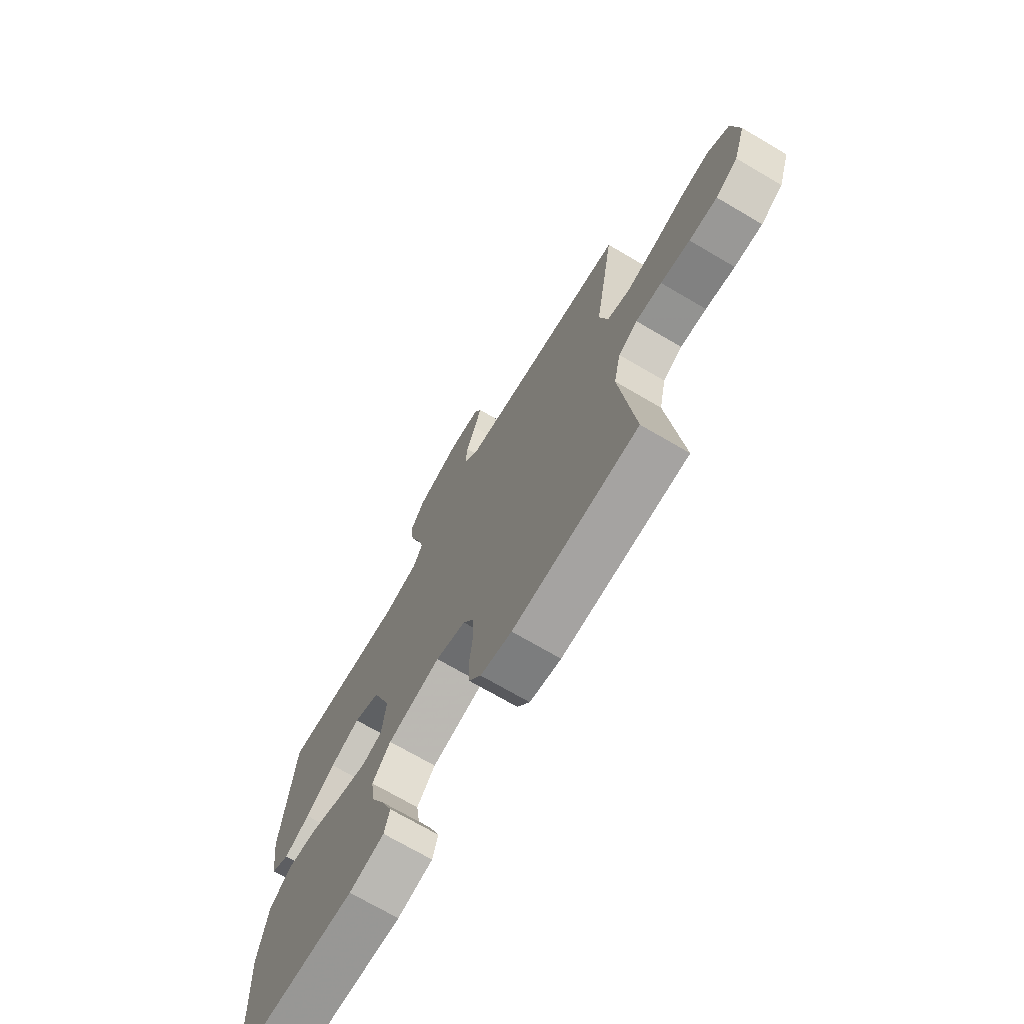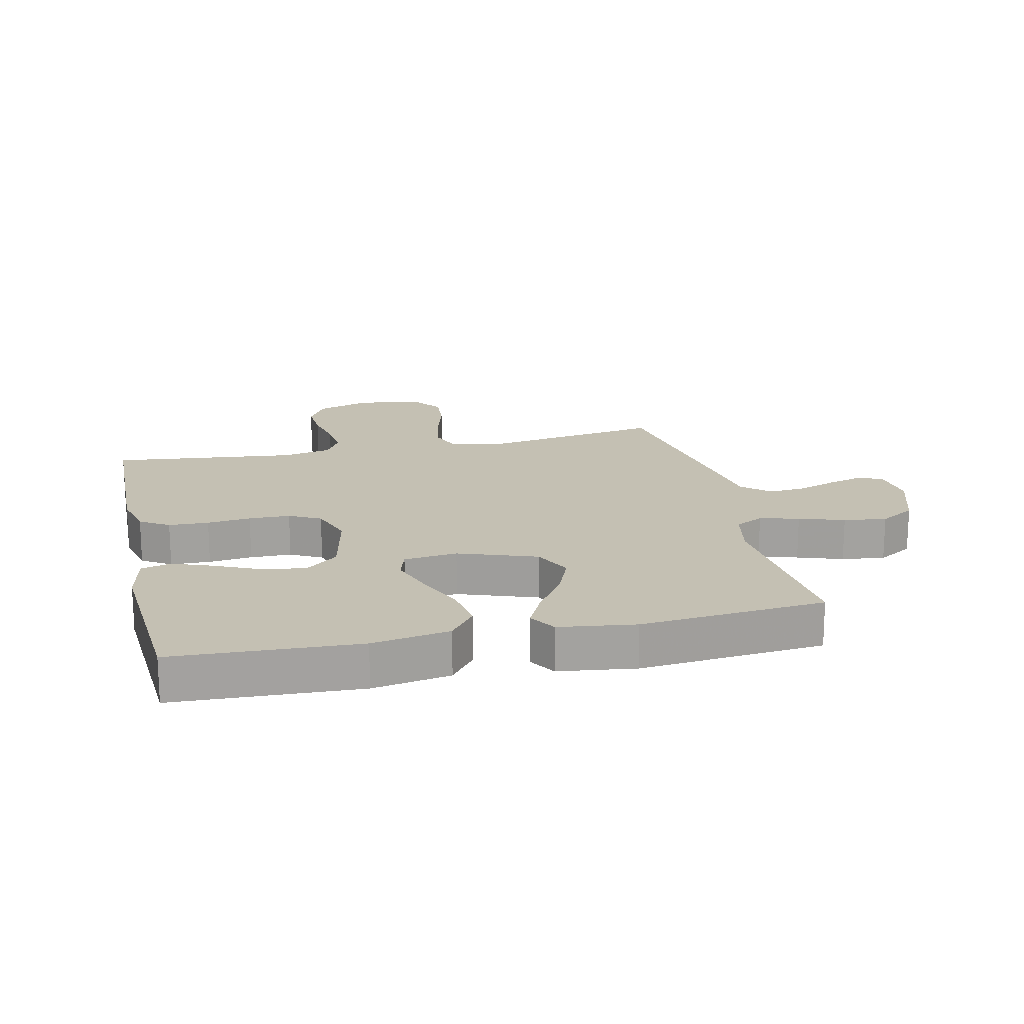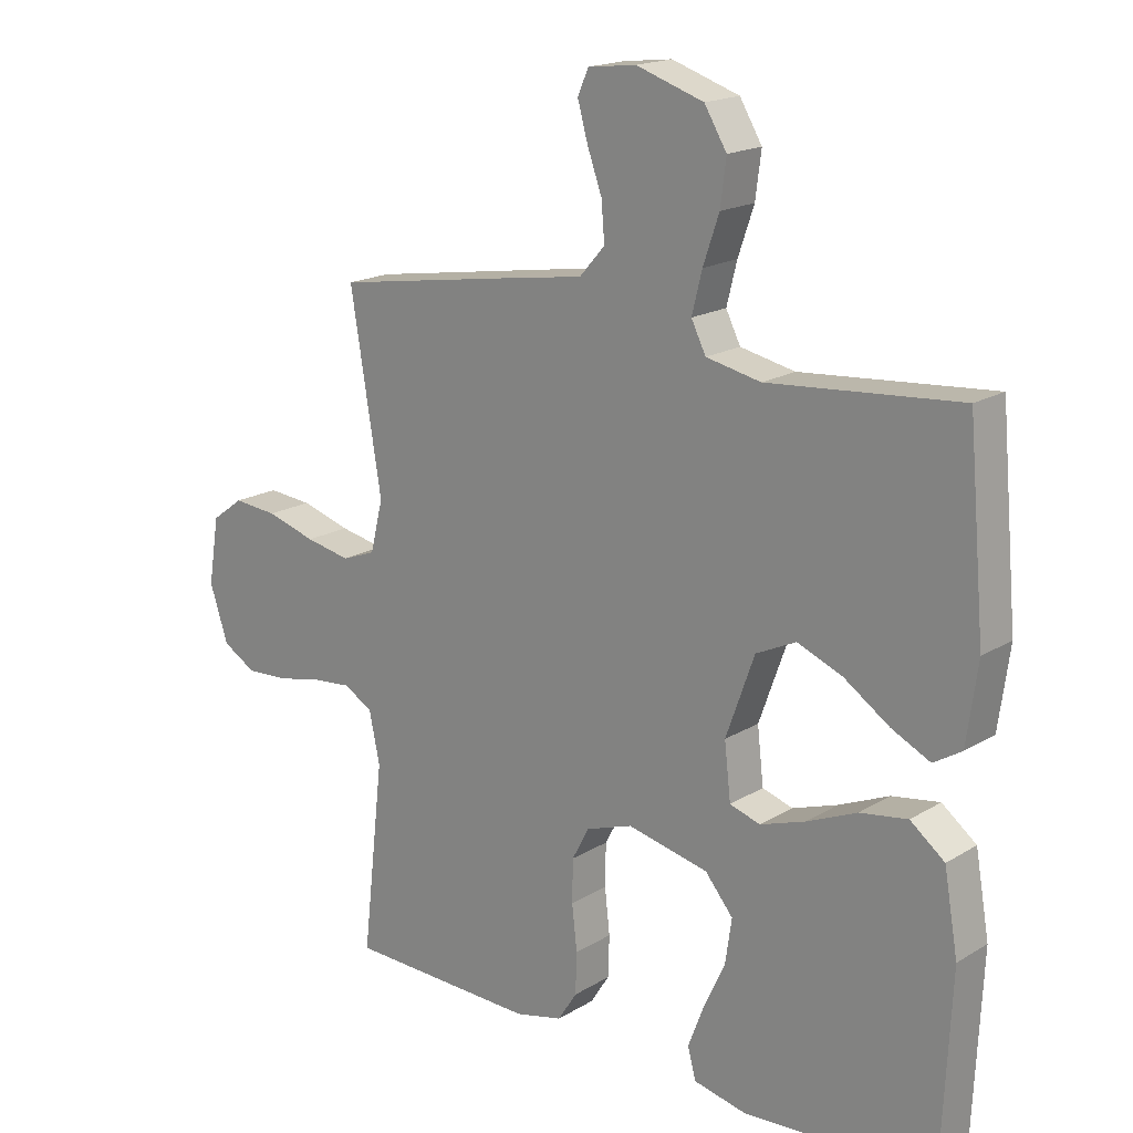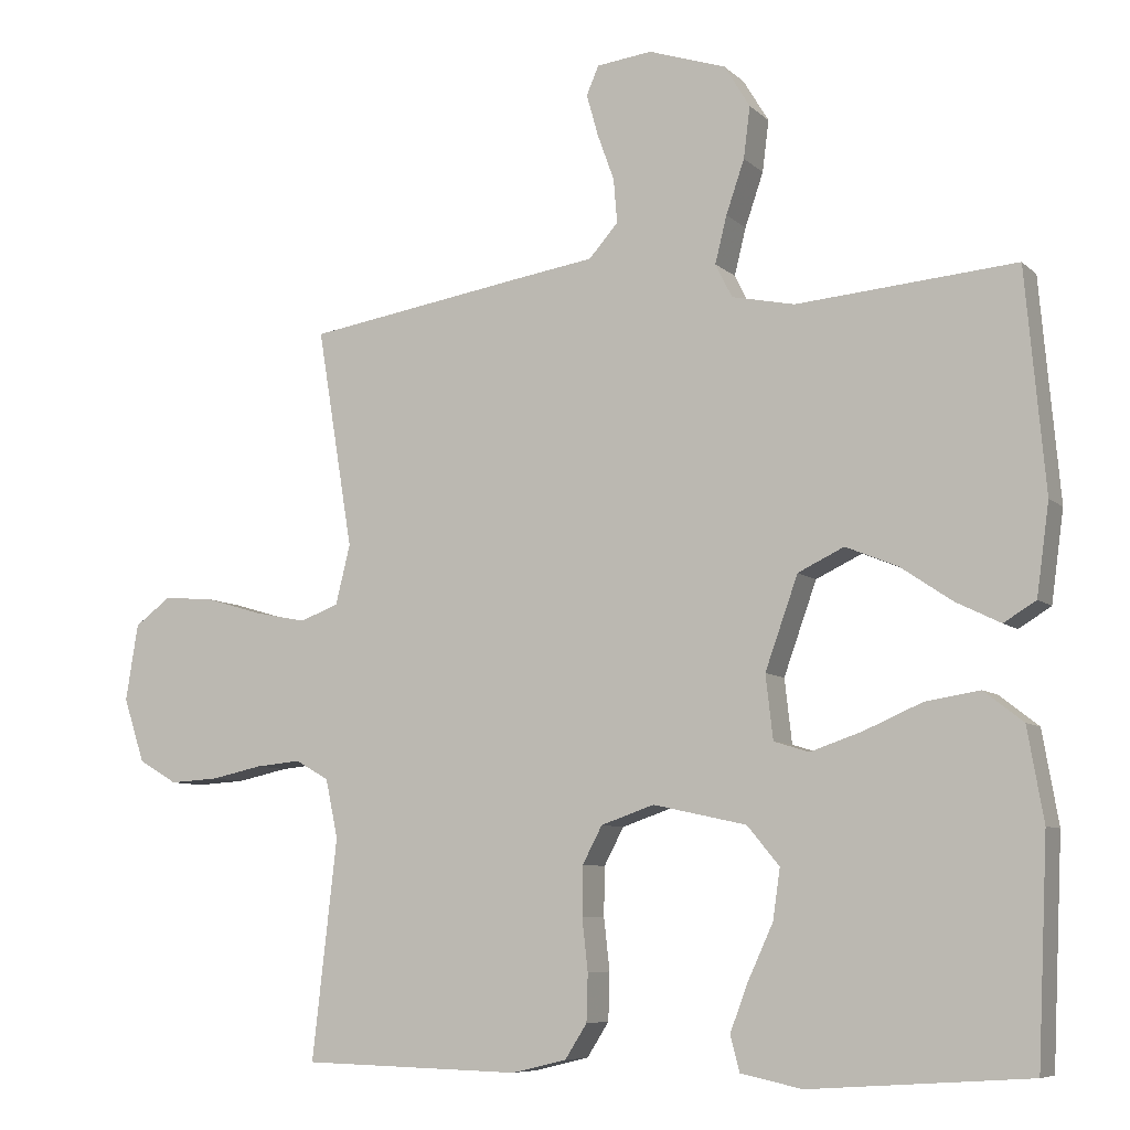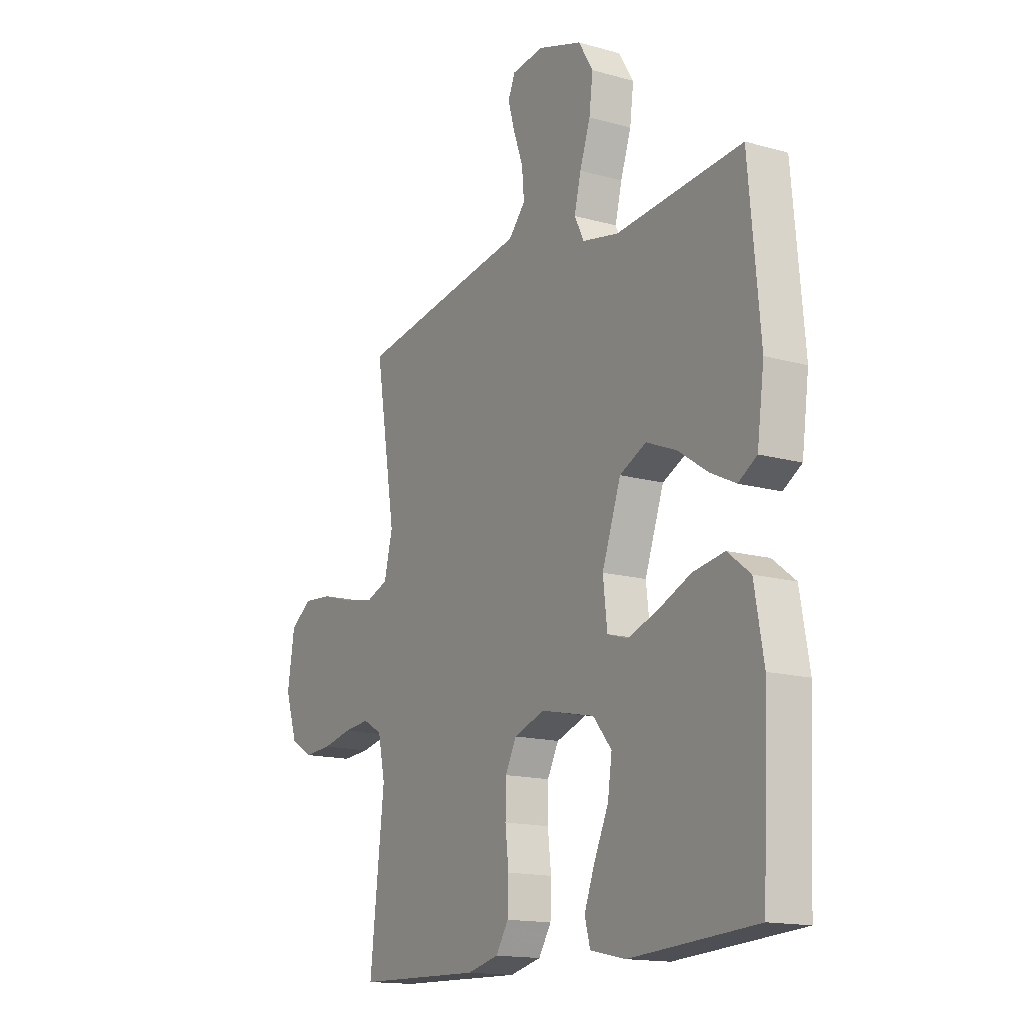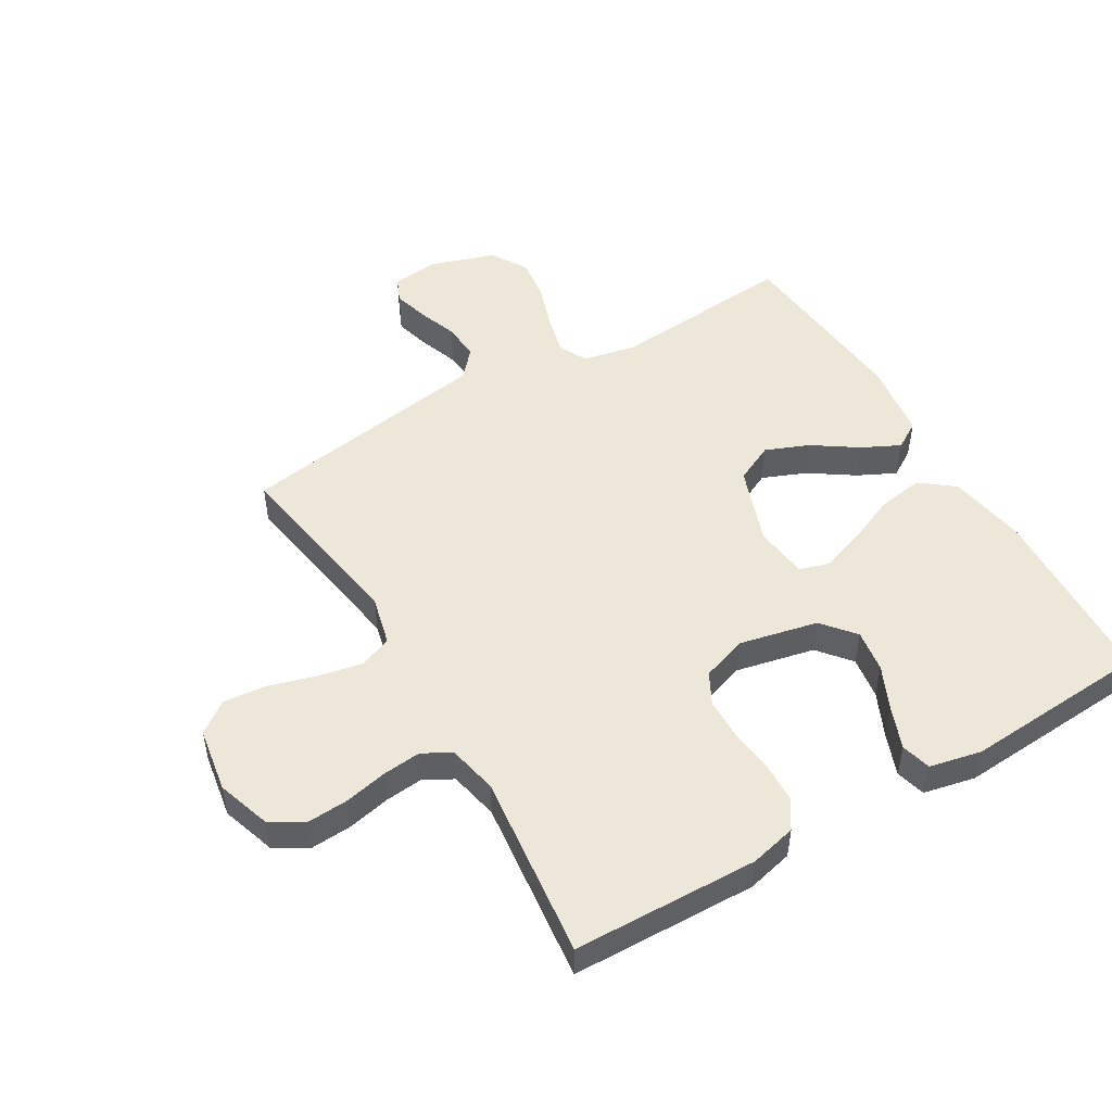
<metadata>
{"format":"obj","ext":"obj","renderer":"f3d","projection":"perspective","resolution":1024,"background":"white","views":[{"elev":-71.7,"azim":59.6,"up":"+Z"},{"elev":18.0,"azim":-102.8,"up":"+Y"},{"elev":18.0,"azim":-139.3,"up":"+Z"},{"elev":-7.6,"azim":-155.3,"up":"+Z"},{"elev":-15.3,"azim":-121.0,"up":"+Z"},{"elev":50.1,"azim":149.5,"up":"+Y"}]}
</metadata>
<code>
v -0.5 0.07 -0.5
v -0.514 0.07 -0.2
v -0.492 0.07 -0.074
v -0.438 0.07 -0.032
v -0.363 0.07 -0.044
v -0.284 0.07 -0.078
v -0.213 0.07 -0.102
v -0.165 0.07 -0.087
v -0.155 0.07 0
v -0.2 0.07 0.126
v -0.263 0.07 0.156
v -0.334 0.07 0.127
v -0.405 0.07 0.079
v -0.466 0.07 0.049
v -0.51 0.07 0.076
v -0.527 0.07 0.2
v -0.5 0.07 0.5
v -0.2 0.07 0.475
v -0.114 0.07 0.493
v -0.091 0.07 0.539
v -0.107 0.07 0.603
v -0.132 0.07 0.676
v -0.141 0.07 0.746
v -0.106 0.07 0.804
v 0 0.07 0.839
v 0.076 0.07 0.83
v 0.093 0.07 0.791
v 0.077 0.07 0.734
v 0.054 0.07 0.67
v 0.049 0.07 0.61
v 0.089 0.07 0.565
v 0.2 0.07 0.548
v 0.5 0.07 0.5
v 0.451 0.07 0.2
v 0.471 0.07 0.119
v 0.524 0.07 0.099
v 0.595 0.07 0.113
v 0.673 0.07 0.136
v 0.743 0.07 0.142
v 0.793 0.07 0.105
v 0.81 0.07 0
v 0.781 0.07 -0.088
v 0.728 0.07 -0.119
v 0.661 0.07 -0.115
v 0.591 0.07 -0.1
v 0.529 0.07 -0.094
v 0.483 0.07 -0.12
v 0.466 0.07 -0.2
v 0.5 0.07 -0.5
v 0.2 0.07 -0.508
v 0.125 0.07 -0.49
v 0.095 0.07 -0.443
v 0.093 0.07 -0.378
v 0.101 0.07 -0.307
v 0.1 0.07 -0.24
v 0.073 0.07 -0.189
v 0 0.07 -0.164
v -0.128 0.07 -0.192
v -0.172 0.07 -0.245
v -0.162 0.07 -0.314
v -0.128 0.07 -0.388
v -0.103 0.07 -0.454
v -0.116 0.07 -0.502
v -0.2 0.07 -0.52
v -0.5 0 -0.5
v -0.514 0 -0.2
v -0.492 0 -0.074
v -0.438 0 -0.032
v -0.363 0 -0.044
v -0.284 0 -0.078
v -0.213 0 -0.102
v -0.165 0 -0.087
v -0.155 0 0
v -0.2 0 0.126
v -0.263 0 0.156
v -0.334 0 0.127
v -0.405 0 0.079
v -0.466 0 0.049
v -0.51 0 0.076
v -0.527 0 0.2
v -0.5 0 0.5
v -0.2 0 0.475
v -0.114 0 0.493
v -0.091 0 0.539
v -0.107 0 0.603
v -0.132 0 0.676
v -0.141 0 0.746
v -0.106 0 0.804
v 0 0 0.839
v 0.076 0 0.83
v 0.093 0 0.791
v 0.077 0 0.734
v 0.054 0 0.67
v 0.049 0 0.61
v 0.089 0 0.565
v 0.2 0 0.548
v 0.5 0 0.5
v 0.451 0 0.2
v 0.471 0 0.119
v 0.524 0 0.099
v 0.595 0 0.113
v 0.673 0 0.136
v 0.743 0 0.142
v 0.793 0 0.105
v 0.81 0 0
v 0.781 0 -0.088
v 0.728 0 -0.119
v 0.661 0 -0.115
v 0.591 0 -0.1
v 0.529 0 -0.094
v 0.483 0 -0.12
v 0.466 0 -0.2
v 0.5 0 -0.5
v 0.2 0 -0.508
v 0.125 0 -0.49
v 0.095 0 -0.443
v 0.093 0 -0.378
v 0.101 0 -0.307
v 0.1 0 -0.24
v 0.073 0 -0.189
v 0 0 -0.164
v -0.128 0 -0.192
v -0.172 0 -0.245
v -0.162 0 -0.314
v -0.128 0 -0.388
v -0.103 0 -0.454
v -0.116 0 -0.502
v -0.2 0 -0.52
f 4 5 6
f 3 4 6
f 2 3 6
f 1 2 6
f 64 1 6
f 63 64 6
f 62 63 6
f 61 62 6
f 60 61 6
f 59 60 6 7
f 58 59 7 8
f 57 58 8 9
f 56 57 9 10
f 52 53 54
f 51 52 54
f 50 51 54
f 49 50 54
f 48 49 54
f 47 48 54 55
f 46 47 55 56
f 43 44 45
f 42 43 45
f 41 42 45
f 40 41 45
f 39 40 45
f 38 39 45
f 37 38 45
f 36 37 45 46
f 46 56 10
f 36 46 10
f 35 36 10
f 31 32 33 34
f 27 28 29
f 26 27 29
f 25 26 29
f 24 25 29
f 23 24 29
f 22 23 29
f 21 22 29
f 20 21 29 30
f 19 20 30 31
f 16 17 18
f 15 16 18
f 14 15 18
f 13 14 18
f 12 13 18
f 11 12 18 19
f 31 34 35
f 19 31 35
f 11 19 35
f 10 11 35
f 70 69 68
f 70 68 67
f 70 67 66
f 70 66 65
f 70 65 128
f 70 128 127
f 70 127 126
f 70 126 125
f 70 125 124
f 71 70 124 123
f 72 71 123 122
f 73 72 122 121
f 74 73 121 120
f 118 117 116
f 118 116 115
f 118 115 114
f 118 114 113
f 118 113 112
f 119 118 112 111
f 120 119 111 110
f 109 108 107
f 109 107 106
f 109 106 105
f 109 105 104
f 109 104 103
f 109 103 102
f 109 102 101
f 110 109 101 100
f 74 120 110
f 74 110 100
f 74 100 99
f 98 97 96 95
f 93 92 91
f 93 91 90
f 93 90 89
f 93 89 88
f 93 88 87
f 93 87 86
f 93 86 85
f 94 93 85 84
f 95 94 84 83
f 82 81 80
f 82 80 79
f 82 79 78
f 82 78 77
f 82 77 76
f 83 82 76 75
f 99 98 95
f 99 95 83
f 99 83 75
f 99 75 74
f 1 65 66 2
f 2 66 67 3
f 3 67 68 4
f 4 68 69 5
f 5 69 70 6
f 6 70 71 7
f 7 71 72 8
f 8 72 73 9
f 9 73 74 10
f 10 74 75 11
f 11 75 76 12
f 12 76 77 13
f 13 77 78 14
f 14 78 79 15
f 15 79 80 16
f 16 80 81 17
f 17 81 82 18
f 18 82 83 19
f 19 83 84 20
f 20 84 85 21
f 21 85 86 22
f 22 86 87 23
f 23 87 88 24
f 24 88 89 25
f 25 89 90 26
f 26 90 91 27
f 27 91 92 28
f 28 92 93 29
f 29 93 94 30
f 30 94 95 31
f 31 95 96 32
f 32 96 97 33
f 33 97 98 34
f 34 98 99 35
f 35 99 100 36
f 36 100 101 37
f 37 101 102 38
f 38 102 103 39
f 39 103 104 40
f 40 104 105 41
f 41 105 106 42
f 42 106 107 43
f 43 107 108 44
f 44 108 109 45
f 45 109 110 46
f 46 110 111 47
f 47 111 112 48
f 48 112 113 49
f 49 113 114 50
f 50 114 115 51
f 51 115 116 52
f 52 116 117 53
f 53 117 118 54
f 54 118 119 55
f 55 119 120 56
f 56 120 121 57
f 57 121 122 58
f 58 122 123 59
f 59 123 124 60
f 60 124 125 61
f 61 125 126 62
f 62 126 127 63
f 63 127 128 64
f 64 128 65 1

</code>
